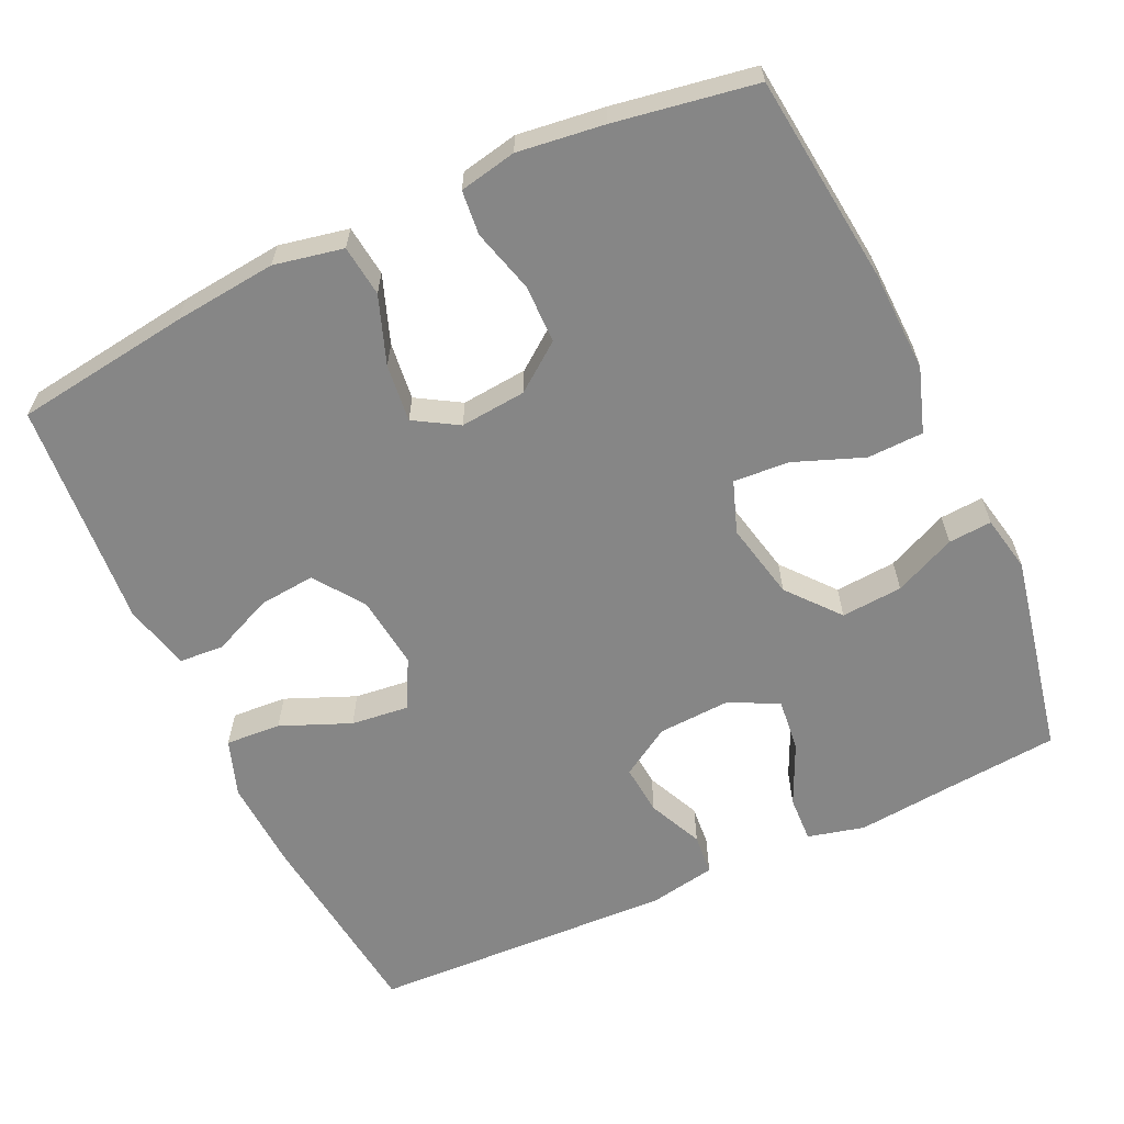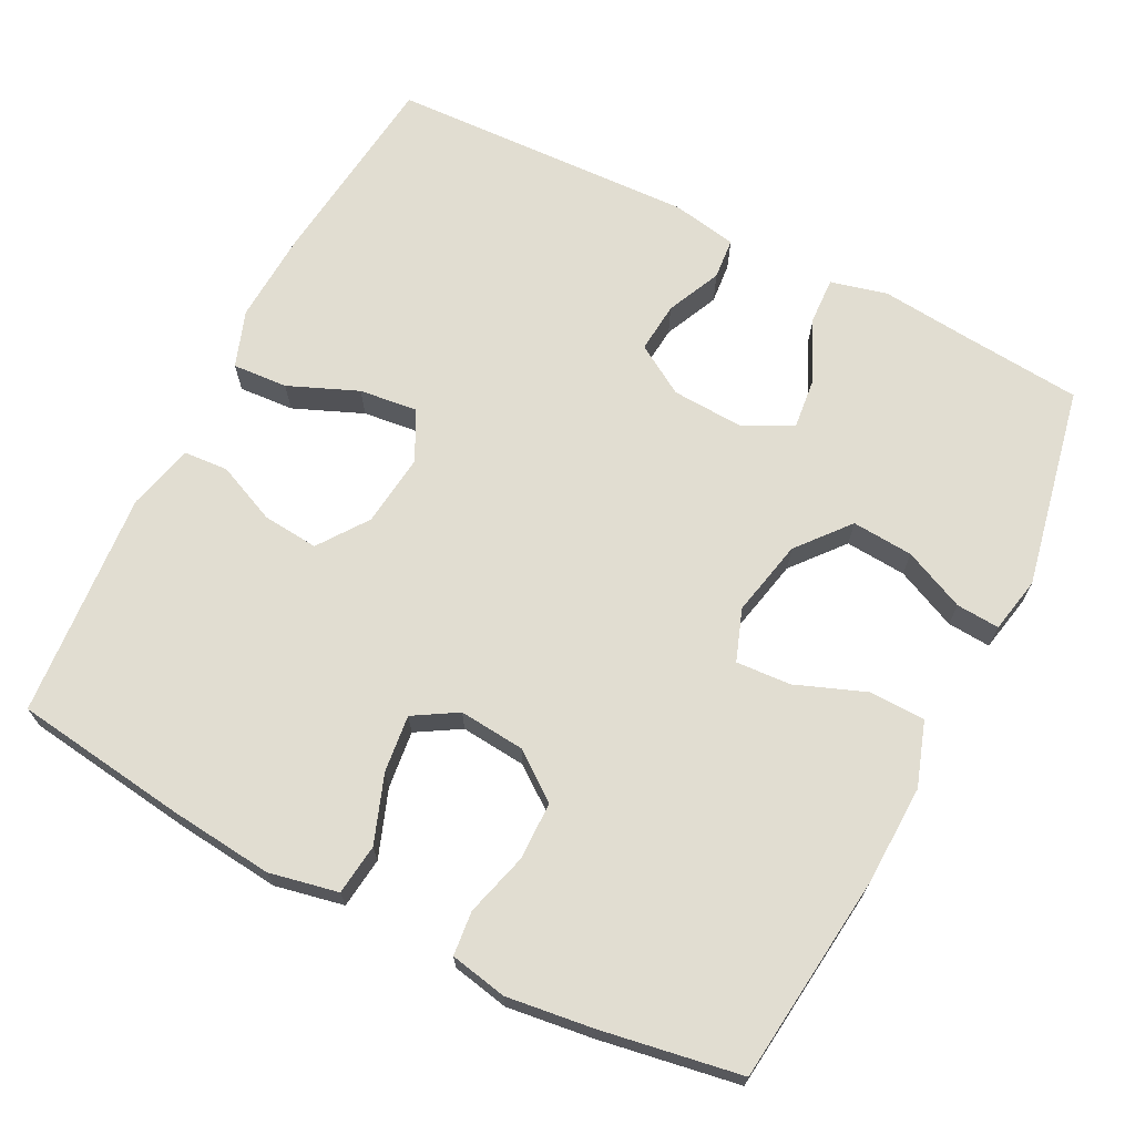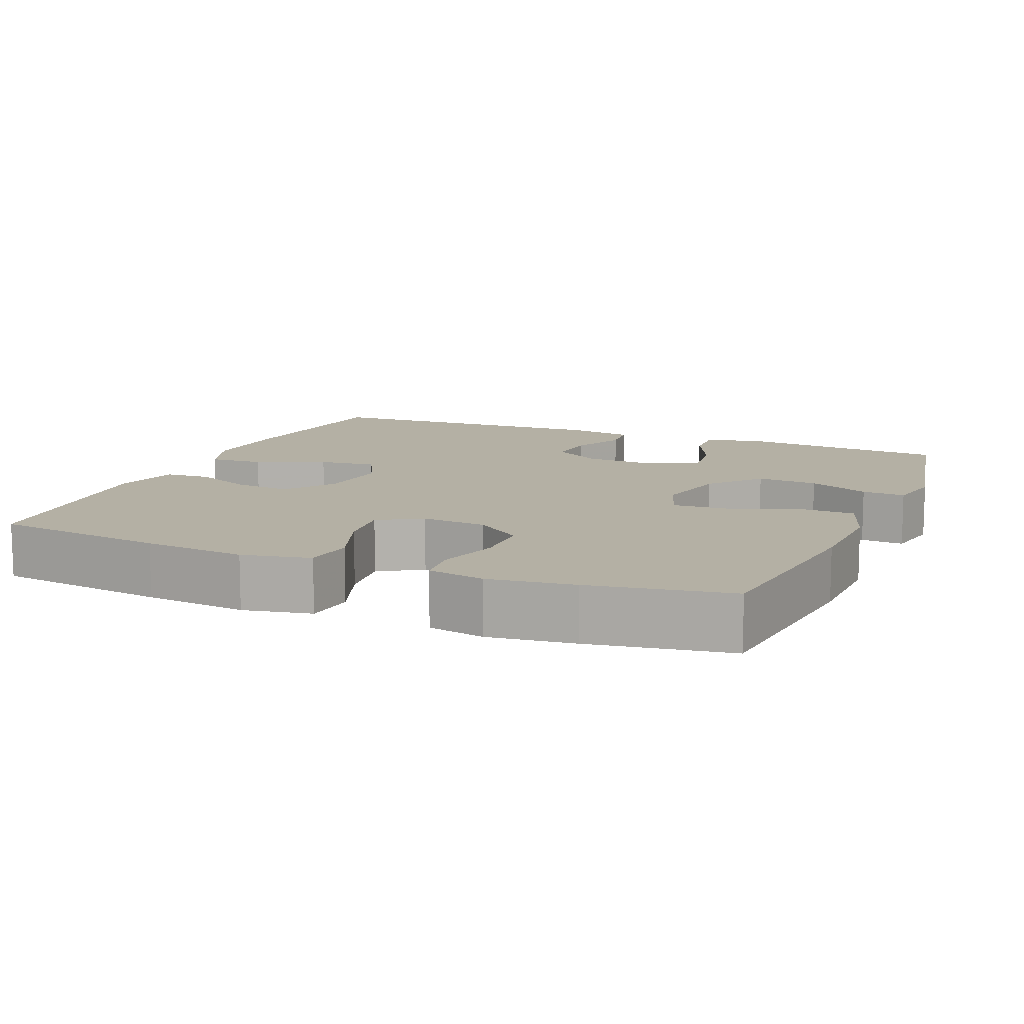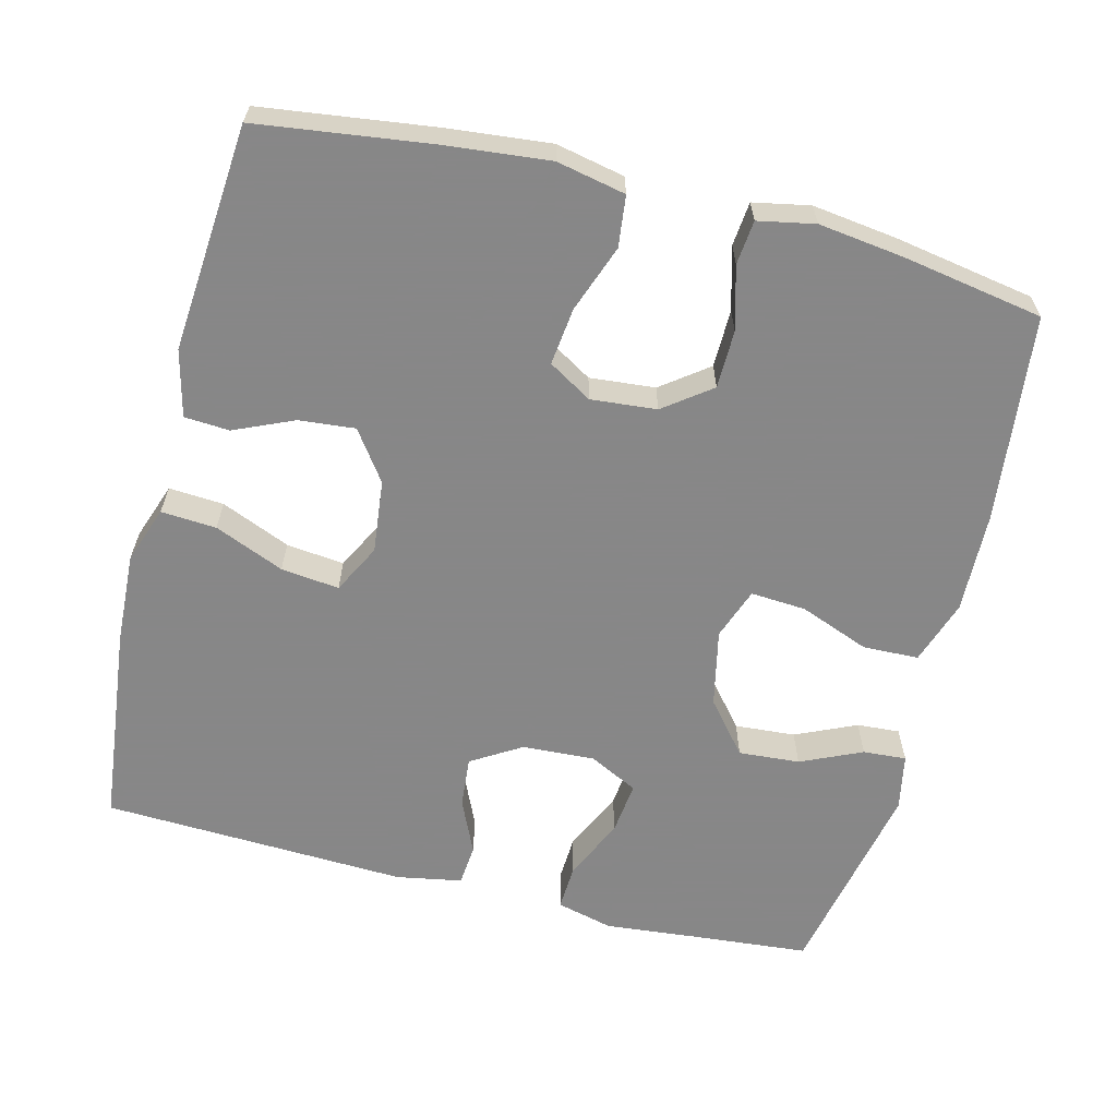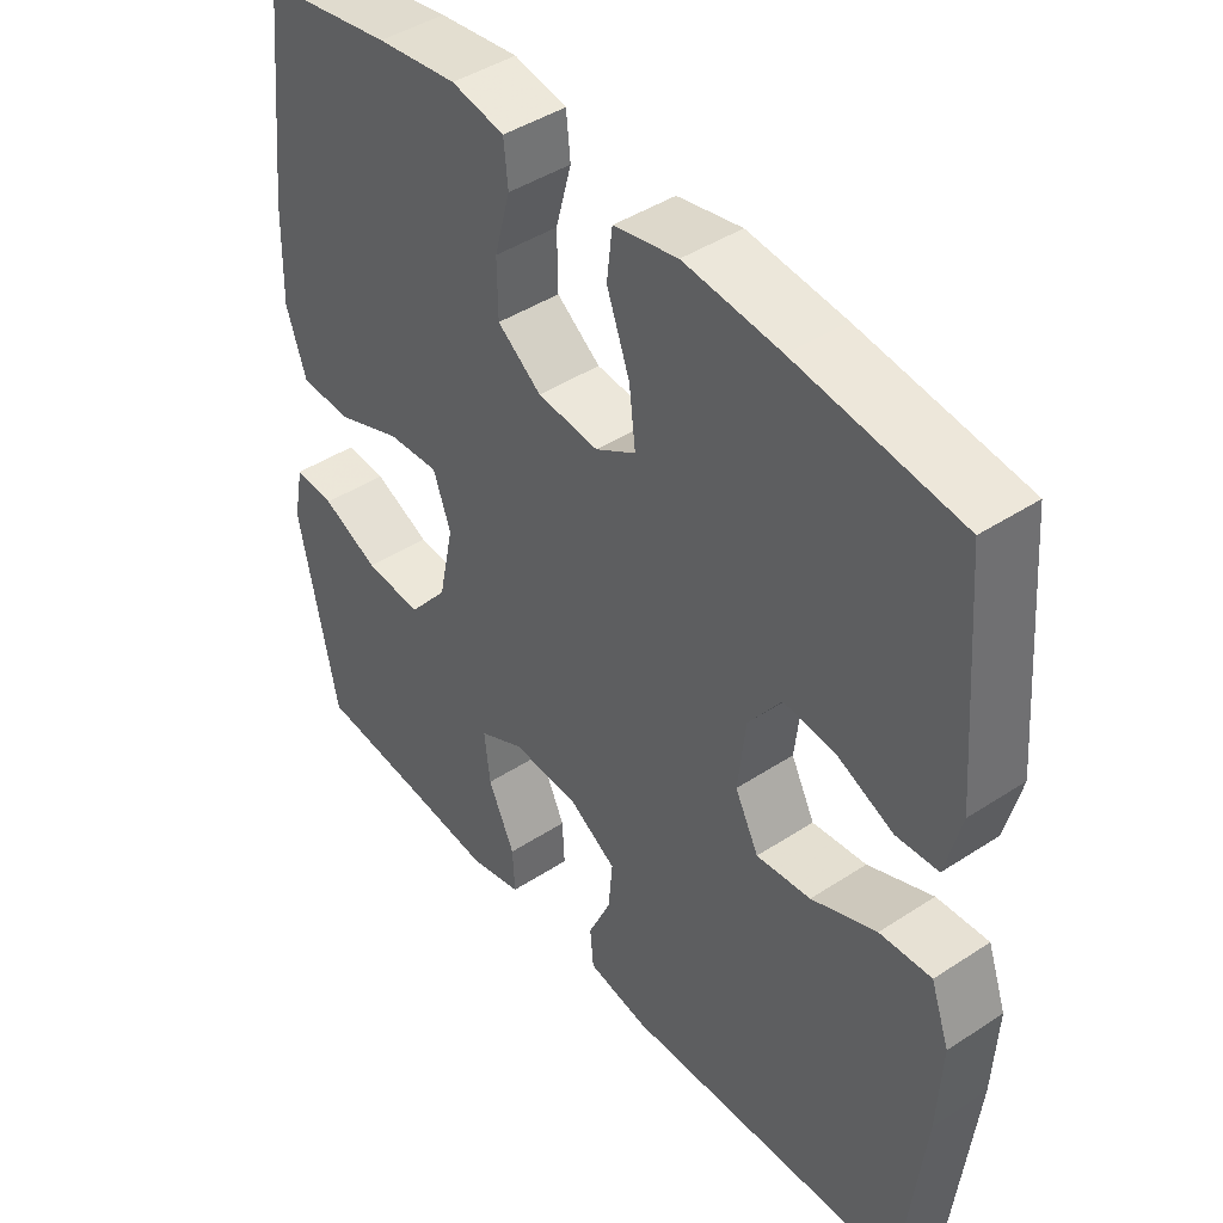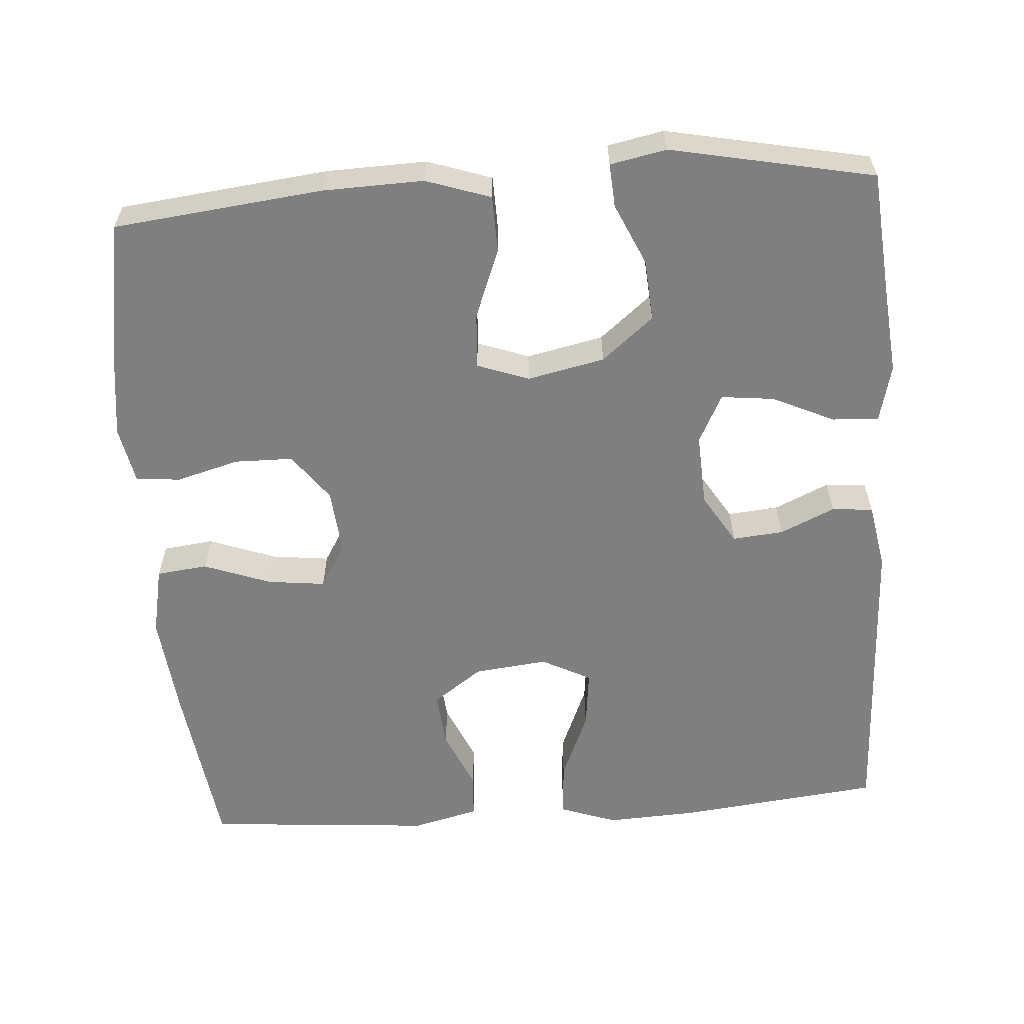
<metadata>
{"format":"obj","ext":"obj","renderer":"f3d","projection":"perspective","resolution":1024,"background":"white","views":[{"elev":-62.0,"azim":25.1,"up":"+Y"},{"elev":68.7,"azim":27.1,"up":"+Y"},{"elev":11.4,"azim":22.8,"up":"+Y"},{"elev":-62.6,"azim":-14.2,"up":"+Y"},{"elev":43.8,"azim":-127.6,"up":"+Z"},{"elev":-59.7,"azim":94.1,"up":"+Y"}]}
</metadata>
<code>
v -0.5 0.07 0.5
v -0.267 0.07 0.531
v -0.129 0.07 0.545
v -0.037 0.07 0.526
v -0.029 0.07 0.458
v -0.062 0.07 0.368
v -0.071 0.07 0.291
v -0.013 0.07 0.256
v 0.075 0.07 0.264
v 0.138 0.07 0.311
v 0.139 0.07 0.389
v 0.116 0.07 0.473
v 0.122 0.07 0.532
v 0.198 0.07 0.547
v 0.313 0.07 0.532
v 0.5 0.07 0.5
v 0.531 0.07 0.221
v 0.535 0.07 0.087
v 0.506 0.07 0.001
v 0.431 0.07 -0.001
v 0.338 0.07 0.035
v 0.264 0.07 0.04
v 0.239 0.07 -0.029
v 0.261 0.07 -0.132
v 0.318 0.07 -0.201
v 0.4 0.07 -0.195
v 0.482 0.07 -0.158
v 0.54 0.07 -0.154
v 0.555 0.07 -0.229
v 0.5 0.07 -0.5
v 0.342 0.07 -0.514
v 0.219 0.07 -0.526
v 0.143 0.07 -0.507
v 0.146 0.07 -0.445
v 0.184 0.07 -0.363
v 0.192 0.07 -0.292
v 0.127 0.07 -0.259
v 0.03 0.07 -0.264
v -0.037 0.07 -0.305
v -0.031 0.07 -0.373
v 0.002 0.07 -0.446
v -0.003 0.07 -0.501
v -0.091 0.07 -0.517
v -0.5 0.07 -0.5
v -0.53 0.07 -0.23
v -0.536 0.07 -0.108
v -0.509 0.07 -0.032
v -0.435 0.07 -0.037
v -0.342 0.07 -0.076
v -0.264 0.07 -0.085
v -0.23 0.07 -0.019
v -0.241 0.07 0.079
v -0.288 0.07 0.145
v -0.363 0.07 0.138
v -0.443 0.07 0.103
v -0.503 0.07 0.107
v -0.525 0.07 0.196
v -0.5 0 0.5
v -0.267 0 0.531
v -0.129 0 0.545
v -0.037 0 0.526
v -0.029 0 0.458
v -0.062 0 0.368
v -0.071 0 0.291
v -0.013 0 0.256
v 0.075 0 0.264
v 0.138 0 0.311
v 0.139 0 0.389
v 0.116 0 0.473
v 0.122 0 0.532
v 0.198 0 0.547
v 0.313 0 0.532
v 0.5 0 0.5
v 0.531 0 0.221
v 0.535 0 0.087
v 0.506 0 0.001
v 0.431 0 -0.001
v 0.338 0 0.035
v 0.264 0 0.04
v 0.239 0 -0.029
v 0.261 0 -0.132
v 0.318 0 -0.201
v 0.4 0 -0.195
v 0.482 0 -0.158
v 0.54 0 -0.154
v 0.555 0 -0.229
v 0.5 0 -0.5
v 0.342 0 -0.514
v 0.219 0 -0.526
v 0.143 0 -0.507
v 0.146 0 -0.445
v 0.184 0 -0.363
v 0.192 0 -0.292
v 0.127 0 -0.259
v 0.03 0 -0.264
v -0.037 0 -0.305
v -0.031 0 -0.373
v 0.002 0 -0.446
v -0.003 0 -0.501
v -0.091 0 -0.517
v -0.5 0 -0.5
v -0.53 0 -0.23
v -0.536 0 -0.108
v -0.509 0 -0.032
v -0.435 0 -0.037
v -0.342 0 -0.076
v -0.264 0 -0.085
v -0.23 0 -0.019
v -0.241 0 0.079
v -0.288 0 0.145
v -0.363 0 0.138
v -0.443 0 0.103
v -0.503 0 0.107
v -0.525 0 0.196
f 54 55 56 57
f 53 54 57 1
f 52 53 1 2
f 51 52 2 3
f 46 47 48 49
f 46 49 50
f 45 46 50
f 44 45 50
f 43 44 50
f 40 41 42 43
f 39 40 43 50
f 38 39 50 51
f 32 33 34 35
f 31 32 35 36
f 30 31 36
f 29 30 36
f 26 27 28 29
f 25 26 29 36
f 24 25 36 37
f 18 19 20 21
f 18 21 22
f 17 18 22
f 16 17 22
f 15 16 22
f 14 15 22 23
f 11 12 13 14
f 10 11 14 23
f 3 4 5 6
f 3 6 7
f 51 3 7
f 38 51 7 8
f 37 38 8 9
f 23 24 37
f 9 10 23 37
f 114 113 112 111
f 58 114 111 110
f 59 58 110 109
f 60 59 109 108
f 106 105 104 103
f 107 106 103
f 107 103 102
f 107 102 101
f 107 101 100
f 100 99 98 97
f 107 100 97 96
f 108 107 96 95
f 92 91 90 89
f 93 92 89 88
f 93 88 87
f 93 87 86
f 86 85 84 83
f 93 86 83 82
f 94 93 82 81
f 78 77 76 75
f 79 78 75
f 79 75 74
f 79 74 73
f 79 73 72
f 80 79 72 71
f 71 70 69 68
f 80 71 68 67
f 63 62 61 60
f 64 63 60
f 64 60 108
f 65 64 108 95
f 66 65 95 94
f 94 81 80
f 94 80 67 66
f 1 58 59 2
f 2 59 60 3
f 3 60 61 4
f 4 61 62 5
f 5 62 63 6
f 6 63 64 7
f 7 64 65 8
f 8 65 66 9
f 9 66 67 10
f 10 67 68 11
f 11 68 69 12
f 12 69 70 13
f 13 70 71 14
f 14 71 72 15
f 15 72 73 16
f 16 73 74 17
f 17 74 75 18
f 18 75 76 19
f 19 76 77 20
f 20 77 78 21
f 21 78 79 22
f 22 79 80 23
f 23 80 81 24
f 24 81 82 25
f 25 82 83 26
f 26 83 84 27
f 27 84 85 28
f 28 85 86 29
f 29 86 87 30
f 30 87 88 31
f 31 88 89 32
f 32 89 90 33
f 33 90 91 34
f 34 91 92 35
f 35 92 93 36
f 36 93 94 37
f 37 94 95 38
f 38 95 96 39
f 39 96 97 40
f 40 97 98 41
f 41 98 99 42
f 42 99 100 43
f 43 100 101 44
f 44 101 102 45
f 45 102 103 46
f 46 103 104 47
f 47 104 105 48
f 48 105 106 49
f 49 106 107 50
f 50 107 108 51
f 51 108 109 52
f 52 109 110 53
f 53 110 111 54
f 54 111 112 55
f 55 112 113 56
f 56 113 114 57
f 57 114 58 1

</code>
